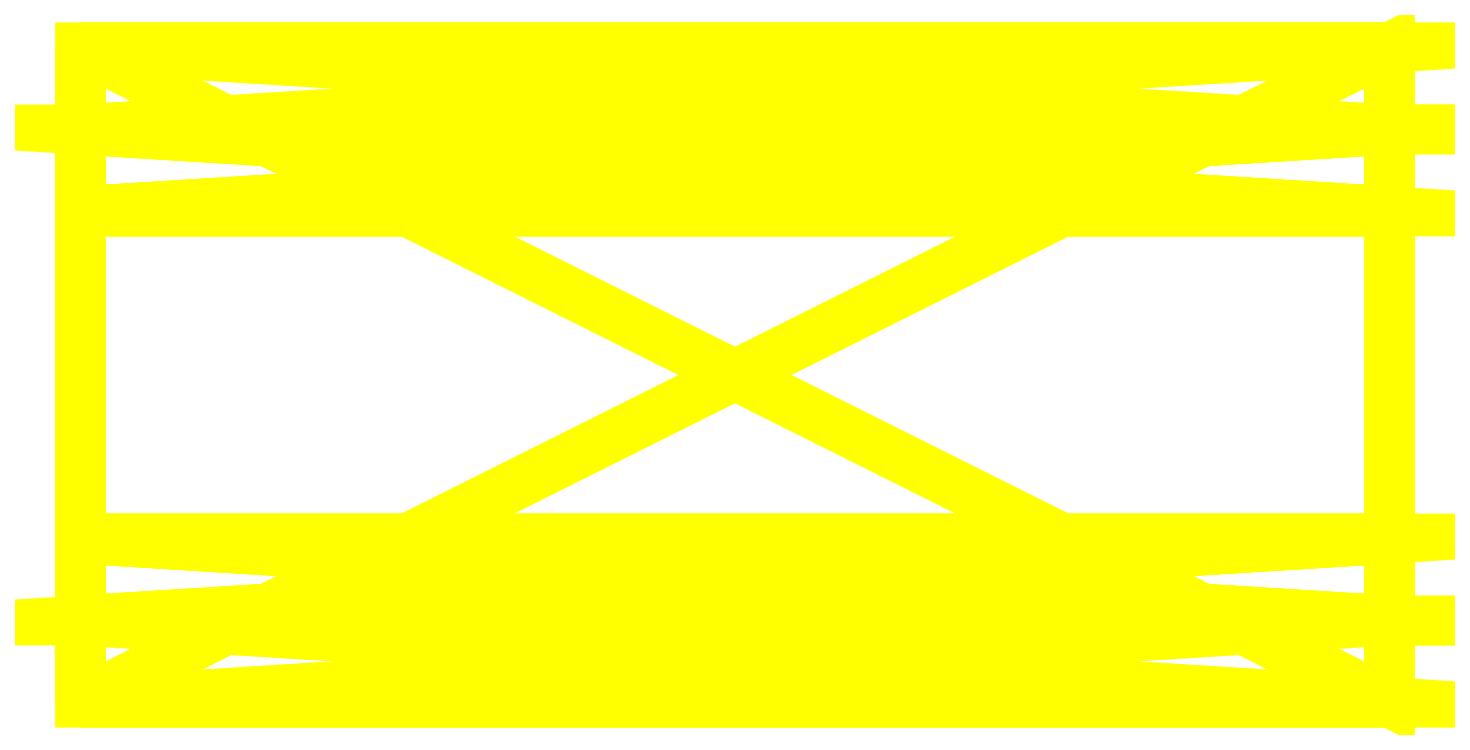
<metadata>
{"format":"dxf","ext":"dxf","renderer":"ezdxf+matplotlib","layout":"modelspace","background":"white","min_lineweight":24,"dpi":150}
</metadata>
<code>
0
SECTION
2
ENTITIES
0
POLYLINE
8
OBJECT000
66
1
70
64
71
6
72
8
0
VERTEX
8
OBJECT000
10
64
20
480
30
-48
70
192
0
VERTEX
8
OBJECT000
10
-192
20
480
30
-48
70
192
0
VERTEX
8
OBJECT000
10
-192
20
464
30
-48
70
192
0
VERTEX
8
OBJECT000
10
64
20
464
30
-48
70
192
0
VERTEX
8
OBJECT000
10
-192
20
464
30
-32
70
192
0
VERTEX
8
OBJECT000
10
64
20
464
30
-32
70
192
0
VERTEX
8
OBJECT000
10
0
20
0
30
0
70
128
71
2
72
3
73
-4
0
VERTEX
8
OBJECT000
10
0
20
0
30
0
70
128
71
-2
72
4
73
1
0
VERTEX
8
OBJECT000
10
0
20
0
30
0
70
128
71
2
72
5
73
3
0
VERTEX
8
OBJECT000
10
0
20
0
30
0
70
128
71
1
72
4
73
6
0
VERTEX
8
OBJECT000
10
0
20
0
30
0
70
128
71
3
72
5
73
-6
0
VERTEX
8
OBJECT000
10
0
20
0
30
0
70
128
71
-3
72
6
73
4
0
VERTEX
8
OBJECT000
10
0
20
0
30
0
70
128
71
2
72
1
73
-6
0
VERTEX
8
OBJECT000
10
0
20
0
30
0
70
128
71
-2
72
6
73
5
0
SEQEND
8
OBJECT000
0
POLYLINE
8
OBJECT001
66
1
70
64
71
6
72
8
0
VERTEX
8
OBJECT001
10
64
20
544
30
48
70
192
0
VERTEX
8
OBJECT001
10
-192
20
544
30
48
70
192
0
VERTEX
8
OBJECT001
10
-192
20
560
30
48
70
192
0
VERTEX
8
OBJECT001
10
64
20
560
30
48
70
192
0
VERTEX
8
OBJECT001
10
-192
20
560
30
32
70
192
0
VERTEX
8
OBJECT001
10
64
20
560
30
32
70
192
0
VERTEX
8
OBJECT001
10
0
20
0
30
0
70
128
71
2
72
3
73
-4
0
VERTEX
8
OBJECT001
10
0
20
0
30
0
70
128
71
-2
72
4
73
1
0
VERTEX
8
OBJECT001
10
0
20
0
30
0
70
128
71
5
72
3
73
2
0
VERTEX
8
OBJECT001
10
0
20
0
30
0
70
128
71
1
72
4
73
6
0
VERTEX
8
OBJECT001
10
0
20
0
30
0
70
128
71
6
72
4
73
-3
0
VERTEX
8
OBJECT001
10
0
20
0
30
0
70
128
71
-6
72
3
73
5
0
VERTEX
8
OBJECT001
10
0
20
0
30
0
70
128
71
2
72
1
73
-6
0
VERTEX
8
OBJECT001
10
0
20
0
30
0
70
128
71
-2
72
6
73
5
0
SEQEND
8
OBJECT001
0
POLYLINE
8
OBJECT002
66
1
70
64
71
8
72
12
0
VERTEX
8
OBJECT002
10
-192
20
448
30
64
70
192
0
VERTEX
8
OBJECT002
10
-192
20
576
30
64
70
192
0
VERTEX
8
OBJECT002
10
64
20
576
30
64
70
192
0
VERTEX
8
OBJECT002
10
64
20
448
30
64
70
192
0
VERTEX
8
OBJECT002
10
-192
20
576
30
48
70
192
0
VERTEX
8
OBJECT002
10
-192
20
448
30
48
70
192
0
VERTEX
8
OBJECT002
10
64
20
448
30
48
70
192
0
VERTEX
8
OBJECT002
10
64
20
576
30
48
70
192
0
VERTEX
8
OBJECT002
10
0
20
0
30
0
70
128
71
2
72
3
73
-4
0
VERTEX
8
OBJECT002
10
0
20
0
30
0
70
128
71
-2
72
4
73
1
0
VERTEX
8
OBJECT002
10
0
20
0
30
0
70
128
71
2
72
1
73
-6
0
VERTEX
8
OBJECT002
10
0
20
0
30
0
70
128
71
-2
72
6
73
5
0
VERTEX
8
OBJECT002
10
0
20
0
30
0
70
128
71
4
72
3
73
-8
0
VERTEX
8
OBJECT002
10
0
20
0
30
0
70
128
71
-4
72
8
73
7
0
VERTEX
8
OBJECT002
10
0
20
0
30
0
70
128
71
3
72
2
73
-5
0
VERTEX
8
OBJECT002
10
0
20
0
30
0
70
128
71
-3
72
5
73
8
0
VERTEX
8
OBJECT002
10
0
20
0
30
0
70
128
71
1
72
4
73
-7
0
VERTEX
8
OBJECT002
10
0
20
0
30
0
70
128
71
-1
72
7
73
6
0
VERTEX
8
OBJECT002
10
0
20
0
30
0
70
128
71
6
72
7
73
-8
0
VERTEX
8
OBJECT002
10
0
20
0
30
0
70
128
71
-6
72
8
73
5
0
SEQEND
8
OBJECT002
0
POLYLINE
8
OBJECT003
66
1
70
64
71
8
72
12
0
VERTEX
8
OBJECT003
10
-192
20
576
30
-64
70
192
0
VERTEX
8
OBJECT003
10
-192
20
448
30
-64
70
192
0
VERTEX
8
OBJECT003
10
64
20
448
30
-64
70
192
0
VERTEX
8
OBJECT003
10
64
20
576
30
-64
70
192
0
VERTEX
8
OBJECT003
10
-192
20
448
30
-48
70
192
0
VERTEX
8
OBJECT003
10
-192
20
576
30
-48
70
192
0
VERTEX
8
OBJECT003
10
64
20
576
30
-48
70
192
0
VERTEX
8
OBJECT003
10
64
20
448
30
-48
70
192
0
VERTEX
8
OBJECT003
10
0
20
0
30
0
70
128
71
2
72
3
73
-4
0
VERTEX
8
OBJECT003
10
0
20
0
30
0
70
128
71
-2
72
4
73
1
0
VERTEX
8
OBJECT003
10
0
20
0
30
0
70
128
71
2
72
1
73
-6
0
VERTEX
8
OBJECT003
10
0
20
0
30
0
70
128
71
-2
72
6
73
5
0
VERTEX
8
OBJECT003
10
0
20
0
30
0
70
128
71
4
72
3
73
-8
0
VERTEX
8
OBJECT003
10
0
20
0
30
0
70
128
71
-4
72
8
73
7
0
VERTEX
8
OBJECT003
10
0
20
0
30
0
70
128
71
1
72
4
73
-7
0
VERTEX
8
OBJECT003
10
0
20
0
30
0
70
128
71
-1
72
7
73
6
0
VERTEX
8
OBJECT003
10
0
20
0
30
0
70
128
71
3
72
2
73
-5
0
VERTEX
8
OBJECT003
10
0
20
0
30
0
70
128
71
-3
72
5
73
8
0
VERTEX
8
OBJECT003
10
0
20
0
30
0
70
128
71
6
72
7
73
-8
0
VERTEX
8
OBJECT003
10
0
20
0
30
0
70
128
71
-6
72
8
73
5
0
SEQEND
8
OBJECT003
0
POLYLINE
8
OBJECT004
66
1
70
64
71
8
72
12
0
VERTEX
8
OBJECT004
10
-192
20
560
30
-48
70
192
0
VERTEX
8
OBJECT004
10
-192
20
576
30
-48
70
192
0
VERTEX
8
OBJECT004
10
-192
20
576
30
48
70
192
0
VERTEX
8
OBJECT004
10
-192
20
560
30
48
70
192
0
VERTEX
8
OBJECT004
10
64
20
576
30
48
70
192
0
VERTEX
8
OBJECT004
10
64
20
576
30
-48
70
192
0
VERTEX
8
OBJECT004
10
64
20
560
30
-48
70
192
0
VERTEX
8
OBJECT004
10
64
20
560
30
48
70
192
0
VERTEX
8
OBJECT004
10
0
20
0
30
0
70
128
71
2
72
3
73
-4
0
VERTEX
8
OBJECT004
10
0
20
0
30
0
70
128
71
-2
72
4
73
1
0
VERTEX
8
OBJECT004
10
0
20
0
30
0
70
128
71
6
72
7
73
-8
0
VERTEX
8
OBJECT004
10
0
20
0
30
0
70
128
71
-6
72
8
73
5
0
VERTEX
8
OBJECT004
10
0
20
0
30
0
70
128
71
2
72
6
73
-5
0
VERTEX
8
OBJECT004
10
0
20
0
30
0
70
128
71
-2
72
5
73
3
0
VERTEX
8
OBJECT004
10
0
20
0
30
0
70
128
71
3
72
5
73
-8
0
VERTEX
8
OBJECT004
10
0
20
0
30
0
70
128
71
-3
72
8
73
4
0
VERTEX
8
OBJECT004
10
0
20
0
30
0
70
128
71
1
72
7
73
-6
0
VERTEX
8
OBJECT004
10
0
20
0
30
0
70
128
71
-1
72
6
73
2
0
VERTEX
8
OBJECT004
10
0
20
0
30
0
70
128
71
7
72
1
73
-4
0
VERTEX
8
OBJECT004
10
0
20
0
30
0
70
128
71
-7
72
4
73
8
0
SEQEND
8
OBJECT004
0
POLYLINE
8
OBJECT005
66
1
70
64
71
8
72
12
0
VERTEX
8
OBJECT005
10
-192
20
448
30
48
70
192
0
VERTEX
8
OBJECT005
10
-192
20
448
30
-48
70
192
0
VERTEX
8
OBJECT005
10
-192
20
464
30
-48
70
192
0
VERTEX
8
OBJECT005
10
-192
20
464
30
48
70
192
0
VERTEX
8
OBJECT005
10
64
20
464
30
-48
70
192
0
VERTEX
8
OBJECT005
10
64
20
448
30
-48
70
192
0
VERTEX
8
OBJECT005
10
64
20
448
30
48
70
192
0
VERTEX
8
OBJECT005
10
64
20
464
30
48
70
192
0
VERTEX
8
OBJECT005
10
0
20
0
30
0
70
128
71
2
72
3
73
-4
0
VERTEX
8
OBJECT005
10
0
20
0
30
0
70
128
71
-2
72
4
73
1
0
VERTEX
8
OBJECT005
10
0
20
0
30
0
70
128
71
6
72
7
73
-8
0
VERTEX
8
OBJECT005
10
0
20
0
30
0
70
128
71
-6
72
8
73
5
0
VERTEX
8
OBJECT005
10
0
20
0
30
0
70
128
71
6
72
2
73
-1
0
VERTEX
8
OBJECT005
10
0
20
0
30
0
70
128
71
-6
72
1
73
7
0
VERTEX
8
OBJECT005
10
0
20
0
30
0
70
128
71
4
72
8
73
-7
0
VERTEX
8
OBJECT005
10
0
20
0
30
0
70
128
71
-4
72
7
73
1
0
VERTEX
8
OBJECT005
10
0
20
0
30
0
70
128
71
2
72
6
73
-5
0
VERTEX
8
OBJECT005
10
0
20
0
30
0
70
128
71
-2
72
5
73
3
0
VERTEX
8
OBJECT005
10
0
20
0
30
0
70
128
71
3
72
5
73
-8
0
VERTEX
8
OBJECT005
10
0
20
0
30
0
70
128
71
-3
72
8
73
4
0
SEQEND
8
OBJECT005
0
POLYLINE
8
OBJECT006
66
1
70
64
71
6
72
8
0
VERTEX
8
OBJECT006
10
64
20
560
30
-48
70
192
0
VERTEX
8
OBJECT006
10
-192
20
560
30
-48
70
192
0
VERTEX
8
OBJECT006
10
-192
20
544
30
-48
70
192
0
VERTEX
8
OBJECT006
10
64
20
544
30
-48
70
192
0
VERTEX
8
OBJECT006
10
-192
20
560
30
-32
70
192
0
VERTEX
8
OBJECT006
10
64
20
560
30
-32
70
192
0
VERTEX
8
OBJECT006
10
0
20
0
30
0
70
128
71
2
72
3
73
-4
0
VERTEX
8
OBJECT006
10
0
20
0
30
0
70
128
71
-2
72
4
73
1
0
VERTEX
8
OBJECT006
10
0
20
0
30
0
70
128
71
5
72
3
73
2
0
VERTEX
8
OBJECT006
10
0
20
0
30
0
70
128
71
4
72
6
73
1
0
VERTEX
8
OBJECT006
10
0
20
0
30
0
70
128
71
1
72
6
73
-5
0
VERTEX
8
OBJECT006
10
0
20
0
30
0
70
128
71
-1
72
5
73
2
0
VERTEX
8
OBJECT006
10
0
20
0
30
0
70
128
71
4
72
3
73
-5
0
VERTEX
8
OBJECT006
10
0
20
0
30
0
70
128
71
-4
72
5
73
6
0
SEQEND
8
OBJECT006
0
POLYLINE
8
OBJECT007
66
1
70
64
71
6
72
8
0
VERTEX
8
OBJECT007
10
64
20
464
30
48
70
192
0
VERTEX
8
OBJECT007
10
-192
20
464
30
48
70
192
0
VERTEX
8
OBJECT007
10
-192
20
480
30
48
70
192
0
VERTEX
8
OBJECT007
10
64
20
480
30
48
70
192
0
VERTEX
8
OBJECT007
10
-192
20
464
30
32
70
192
0
VERTEX
8
OBJECT007
10
64
20
464
30
32
70
192
0
VERTEX
8
OBJECT007
10
0
20
0
30
0
70
128
71
2
72
3
73
-4
0
VERTEX
8
OBJECT007
10
0
20
0
30
0
70
128
71
-2
72
4
73
1
0
VERTEX
8
OBJECT007
10
0
20
0
30
0
70
128
71
5
72
3
73
2
0
VERTEX
8
OBJECT007
10
0
20
0
30
0
70
128
71
4
72
6
73
1
0
VERTEX
8
OBJECT007
10
0
20
0
30
0
70
128
71
1
72
6
73
-5
0
VERTEX
8
OBJECT007
10
0
20
0
30
0
70
128
71
-1
72
5
73
2
0
VERTEX
8
OBJECT007
10
0
20
0
30
0
70
128
71
4
72
3
73
-5
0
VERTEX
8
OBJECT007
10
0
20
0
30
0
70
128
71
-4
72
5
73
6
0
SEQEND
8
OBJECT007
0
ENDSEC
0
EOF

</code>
